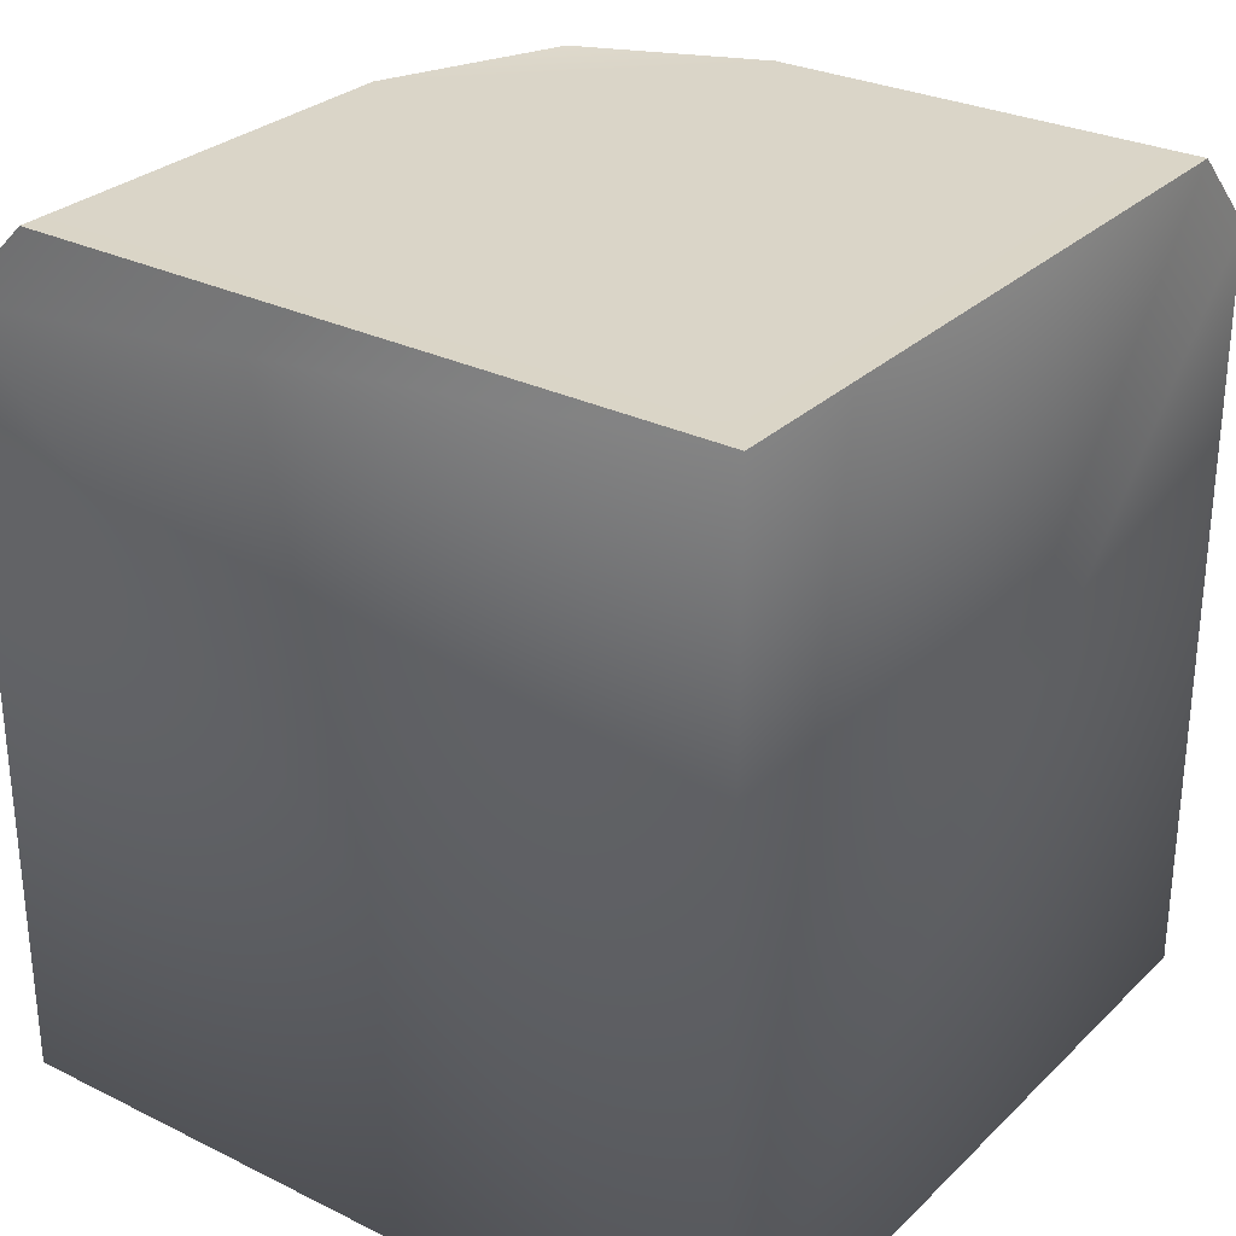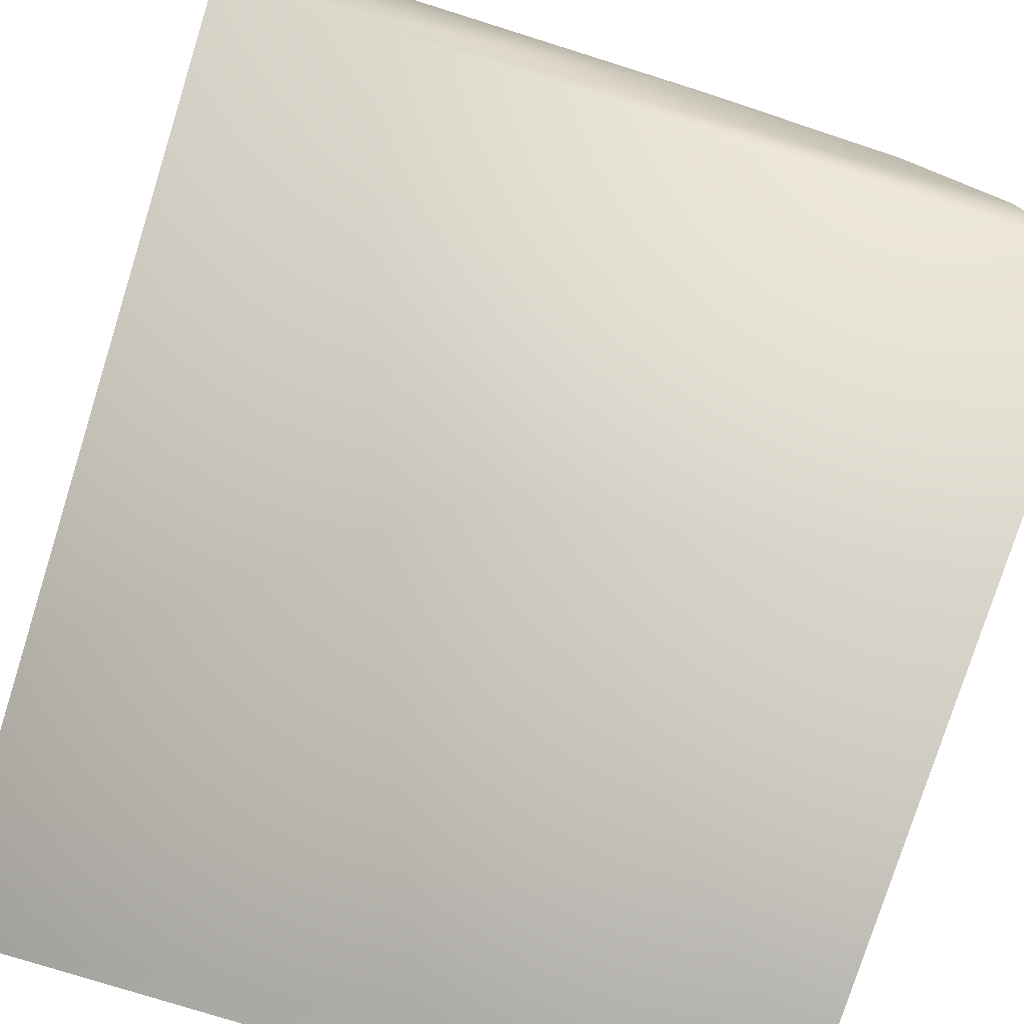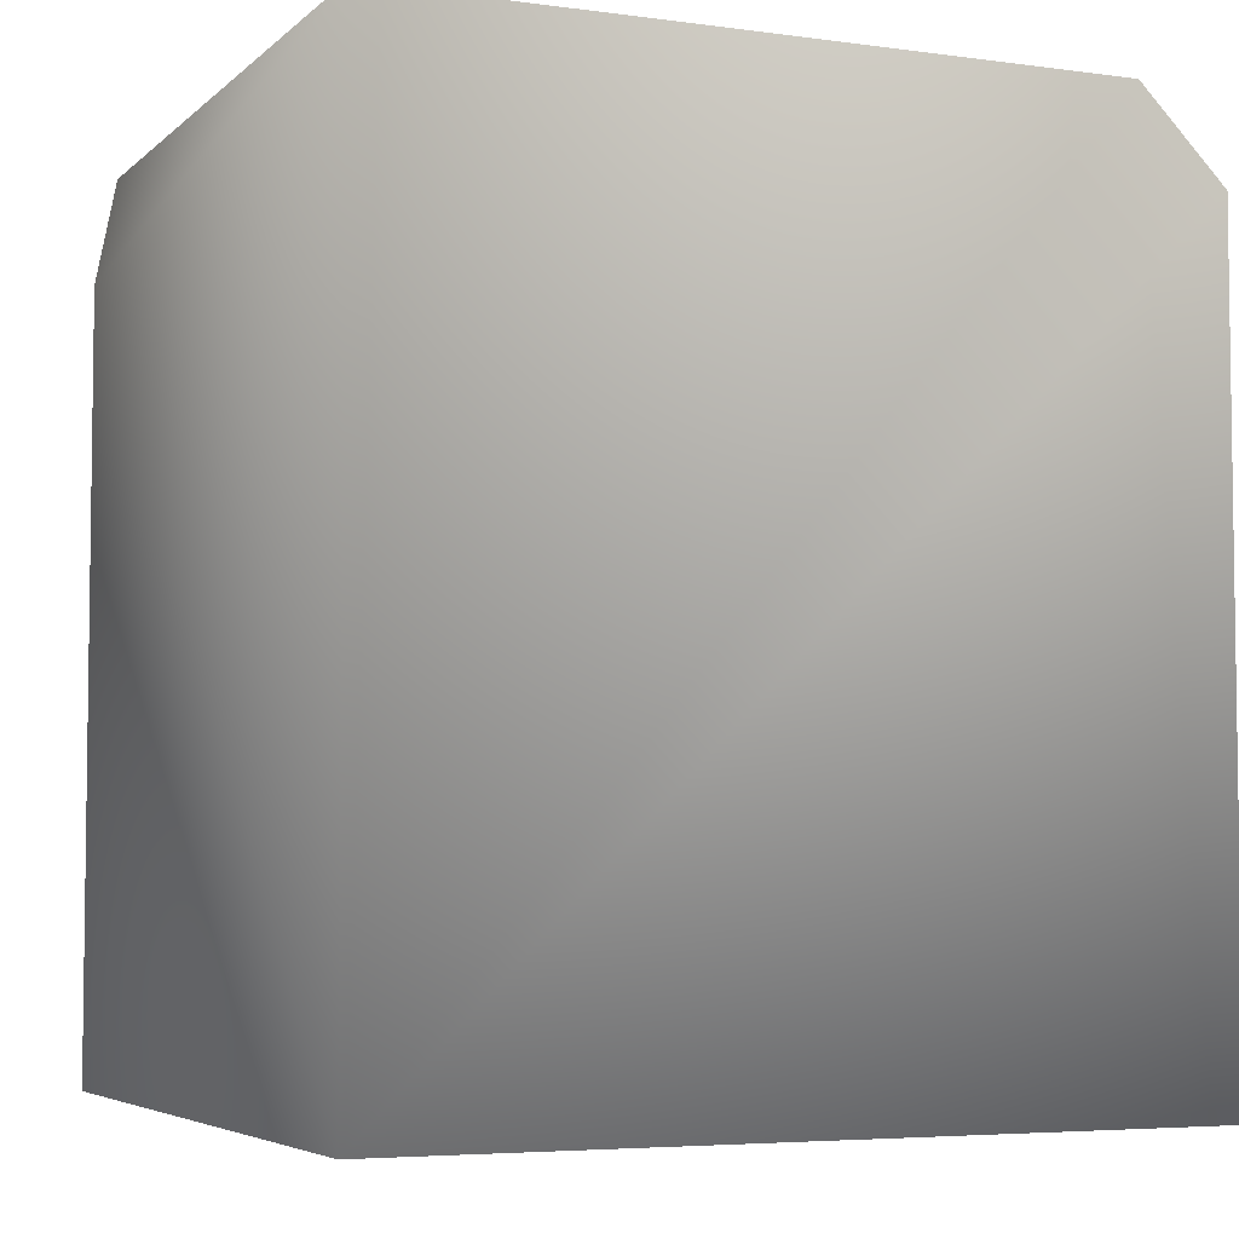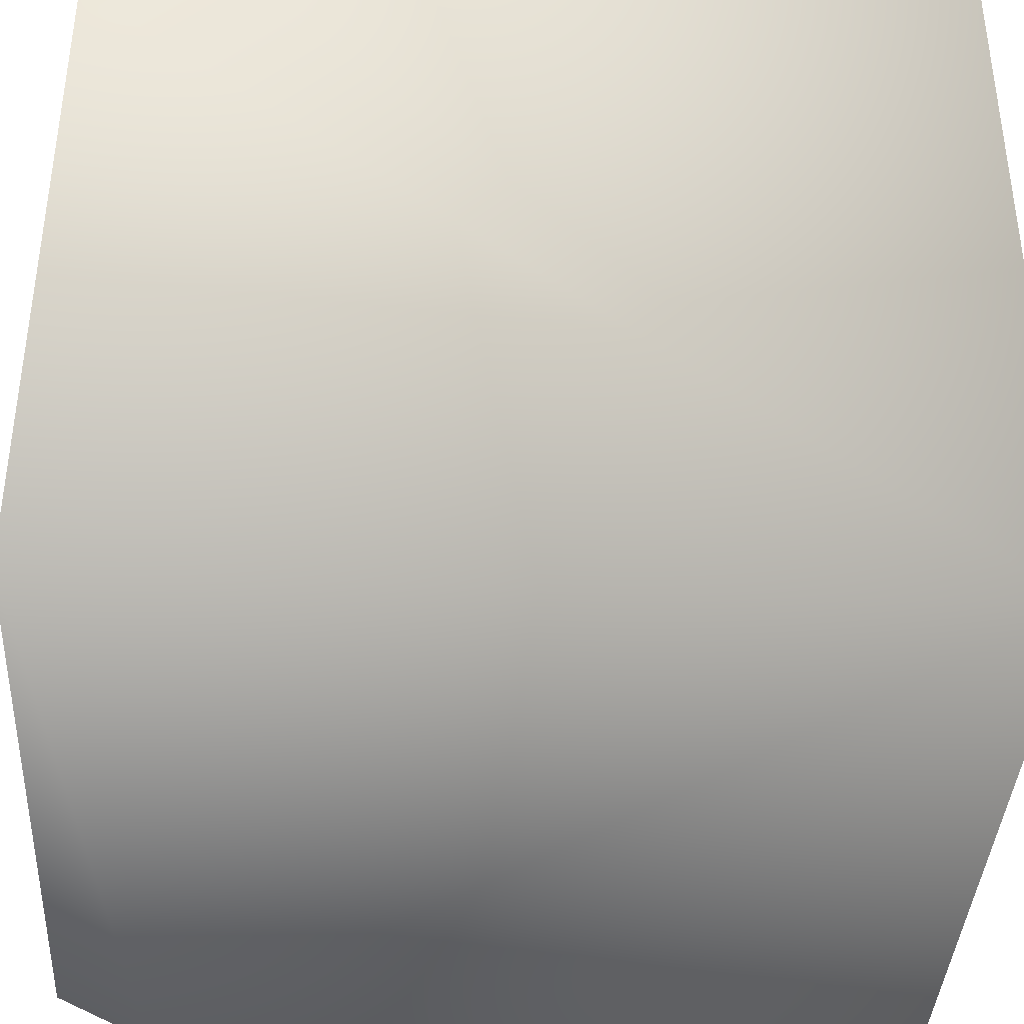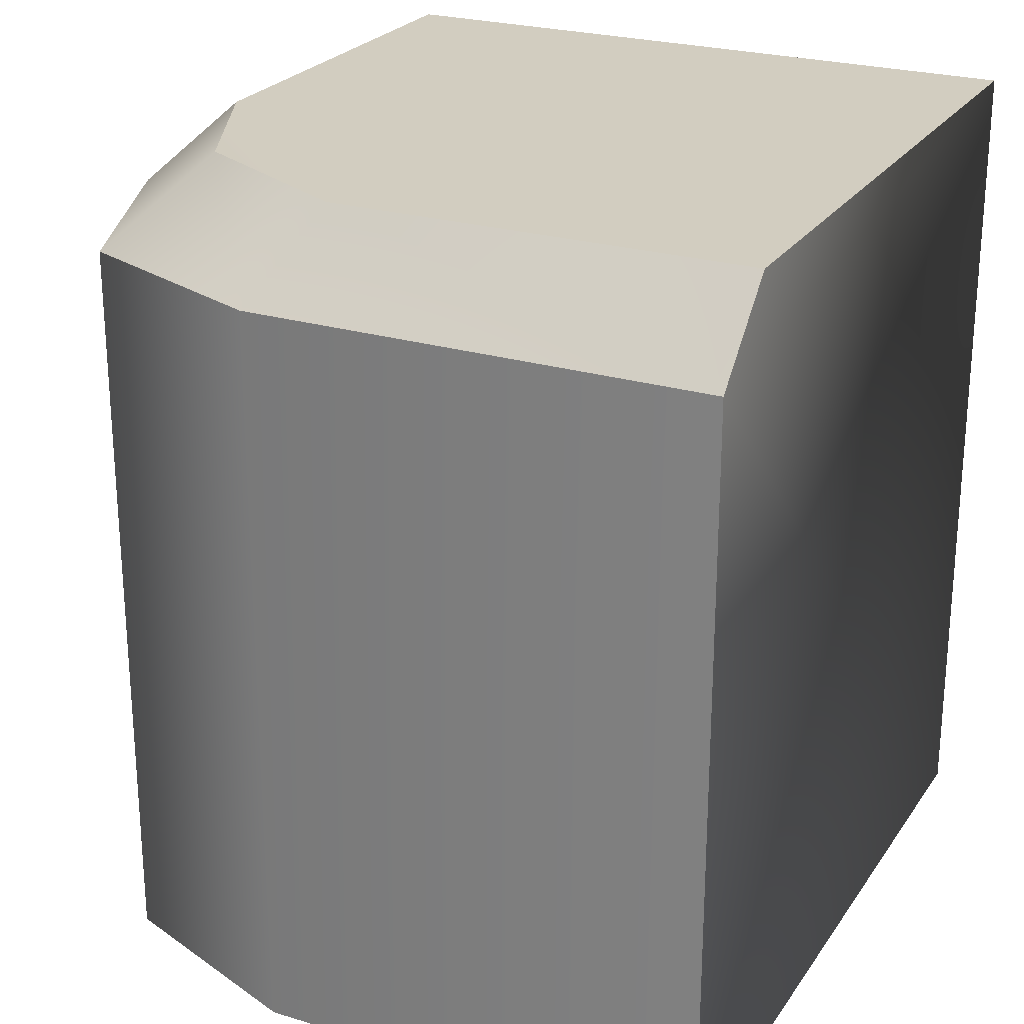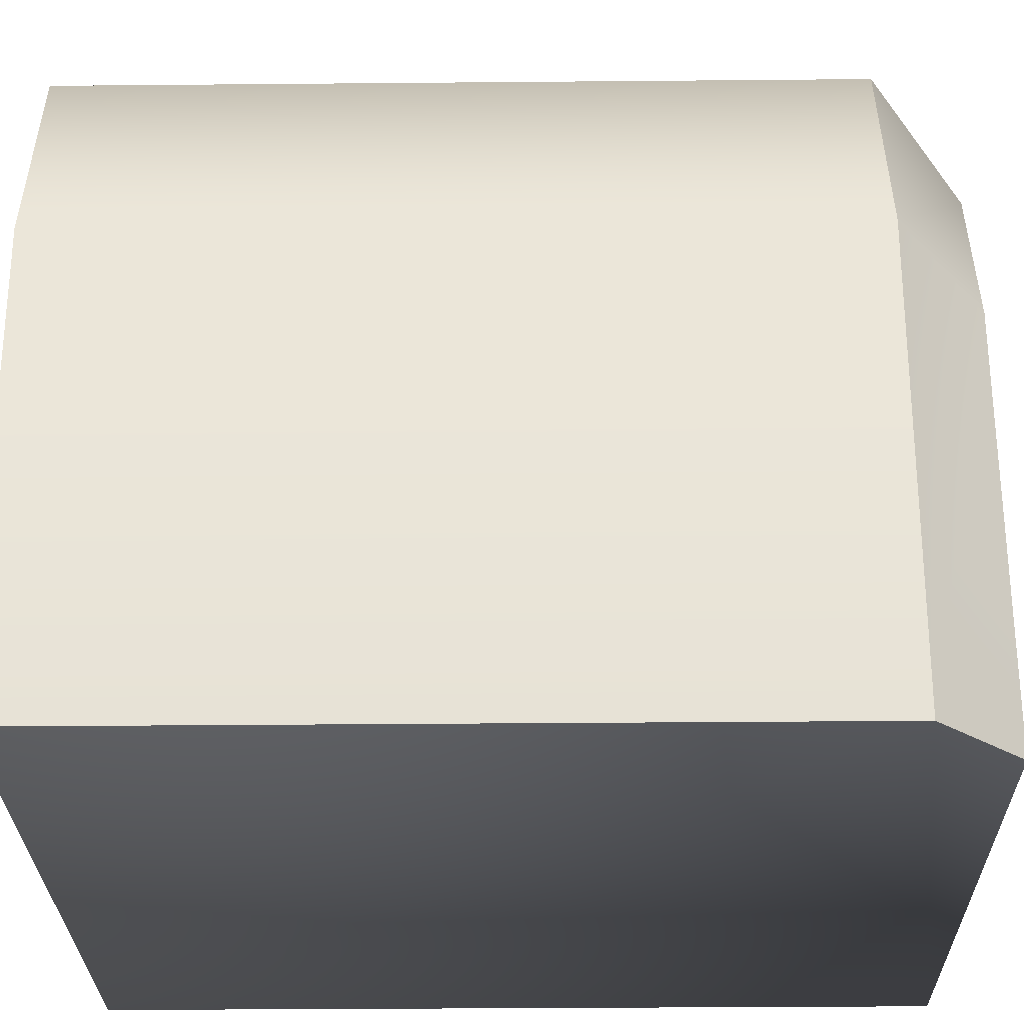
<metadata>
{"format":"obj","ext":"obj","renderer":"f3d","projection":"perspective","resolution":1024,"background":"white","views":[{"elev":29.1,"azim":-143.9,"up":"+Y"},{"elev":-77.5,"azim":-17.4,"up":"+Z"},{"elev":-5.0,"azim":-113.5,"up":"+Y"},{"elev":-38.8,"azim":-93.2,"up":"+Z"},{"elev":24.6,"azim":116.2,"up":"+Y"},{"elev":-27.1,"azim":90.9,"up":"+Z"}]}
</metadata>
<code>
o cliff_1000-0000_Cube.002
v -0.1 -1 -1
v -1 -1 -0.1
v -0.2 -1 -0.2
v -0.2 0 -1
v -0.1 -0.1 -1
v -0.2987 0.00249 -0.2987
v -0.2007 -0.1012 -0.2007
v -1 -0.1 -0.1
v -1 0 -0.2
v -0.1 -1 -0.45
v -0.45 -1 -0.1
v -0.2009 -0.001245 -0.5004
v -0.09953 -0.09938 -0.4498
v -0.5004 -0.001245 -0.2009
v -0.4498 -0.09938 -0.09953
v -1 -0 -1
v -1 -1 -1
f 15 6 14
f 12 5 4
f 12 16 14
f 8 14 9
f 13 6 7
f 11 7 15
f 10 7 3
f 11 8 2
f 5 17 16
f 9 16 17
f 10 11 17
f 10 5 13
f 15 7 6
f 12 13 5
f 14 6 12
f 12 4 16
f 16 9 14
f 8 15 14
f 13 12 6
f 11 3 7
f 10 13 7
f 11 15 8
f 16 4 5
f 5 1 17
f 2 8 17
f 8 9 17
f 17 1 10
f 10 3 11
f 11 2 17
f 10 1 5

</code>
